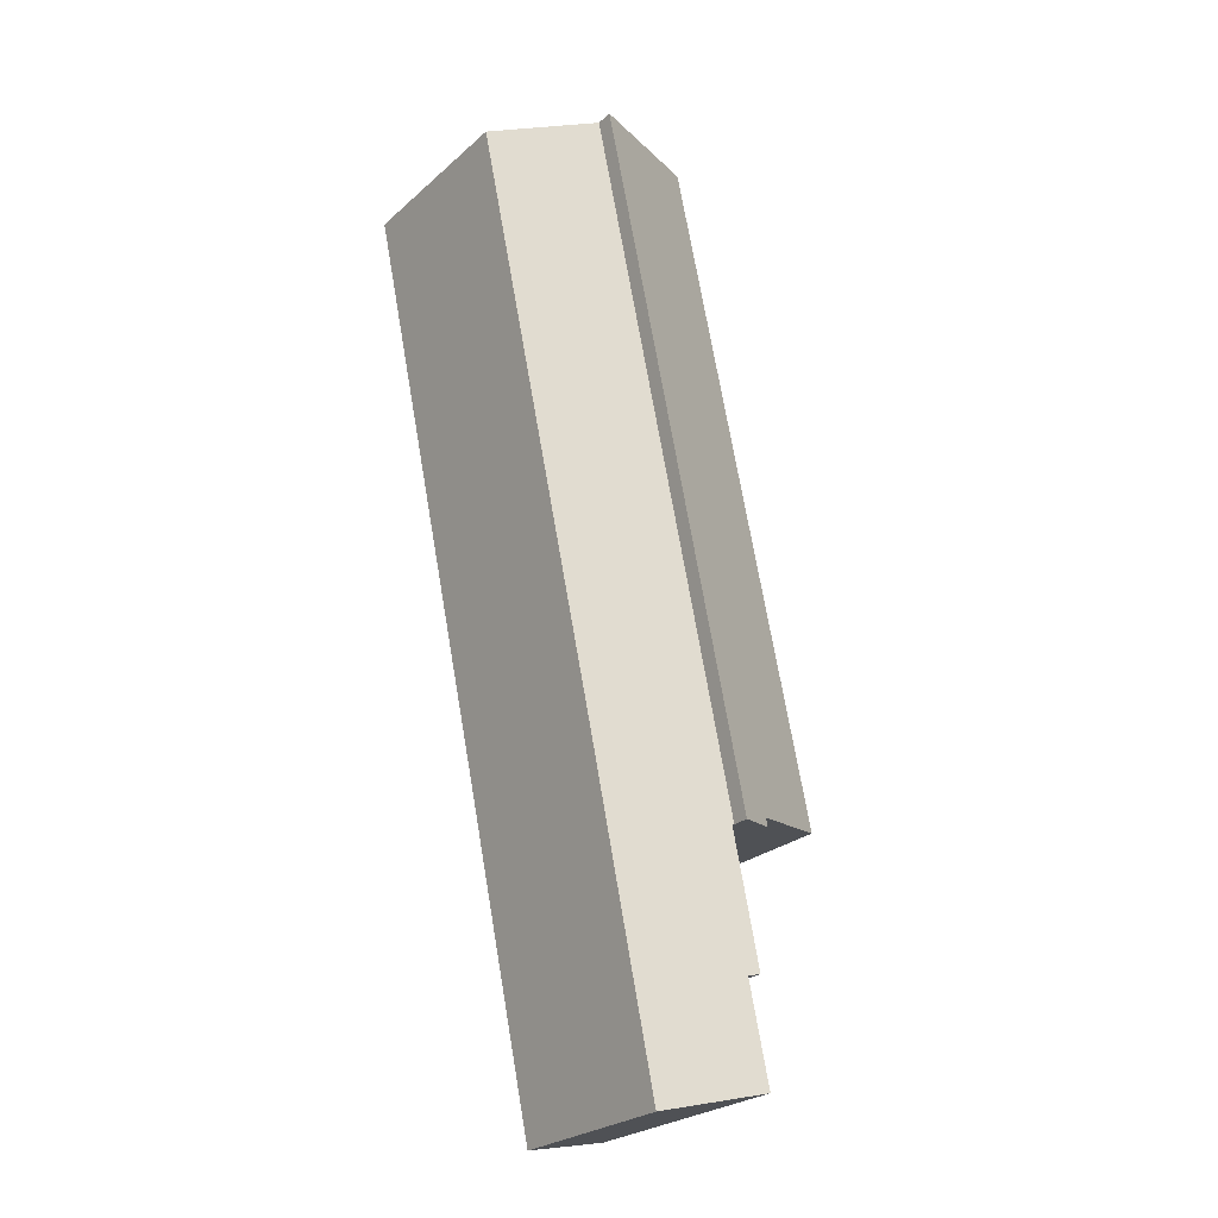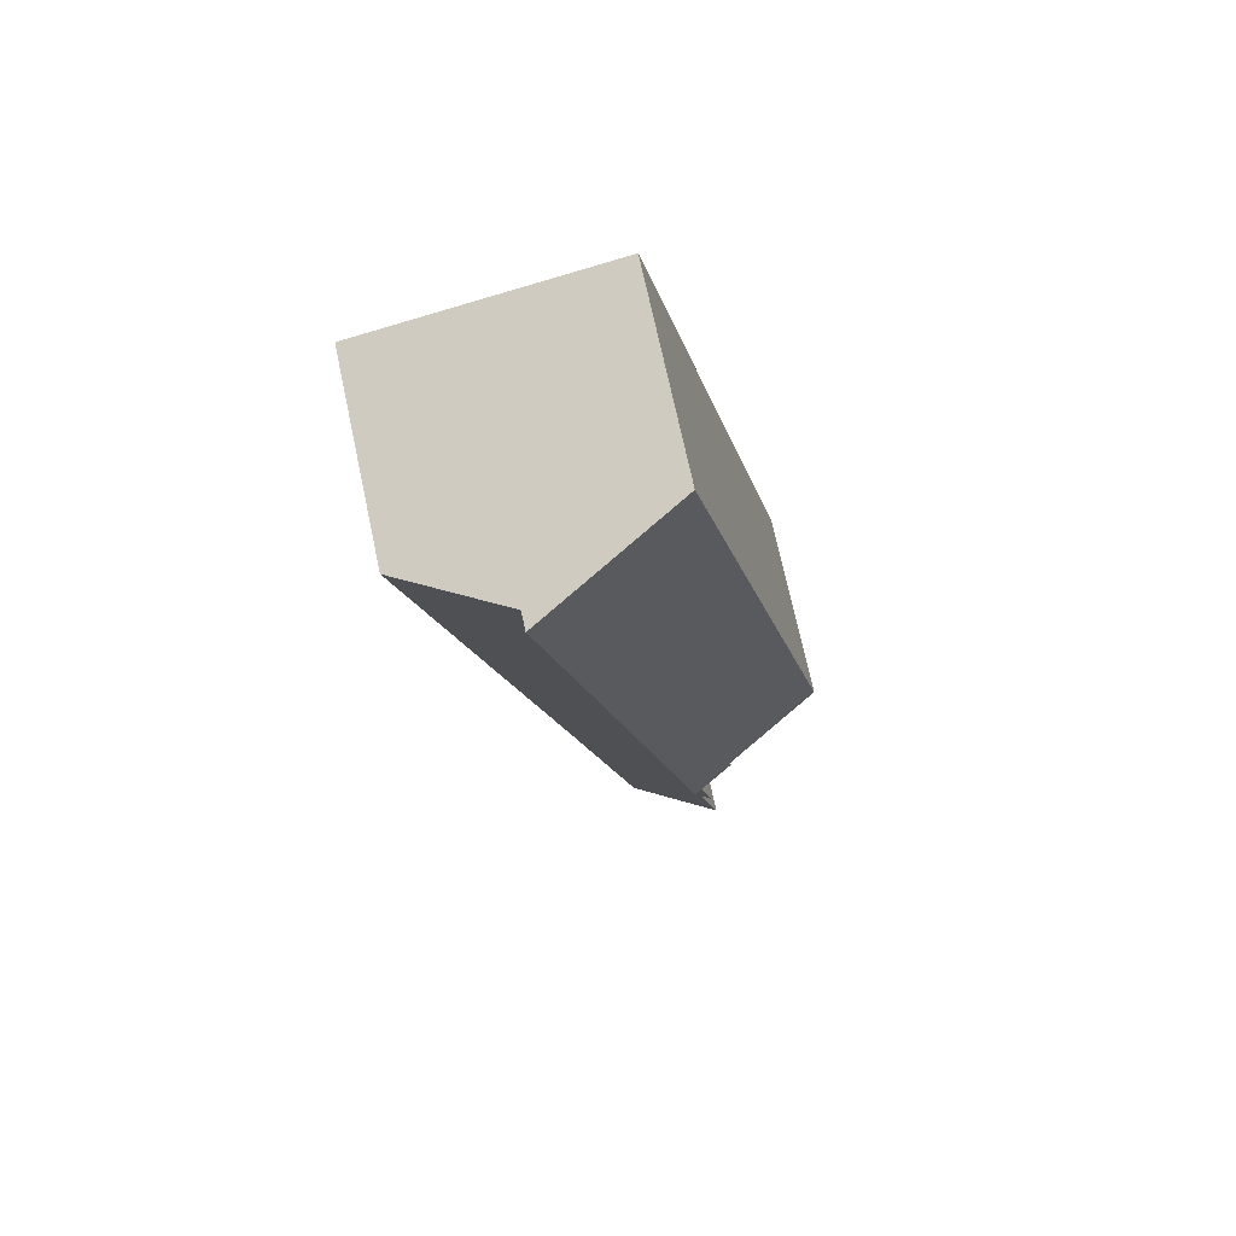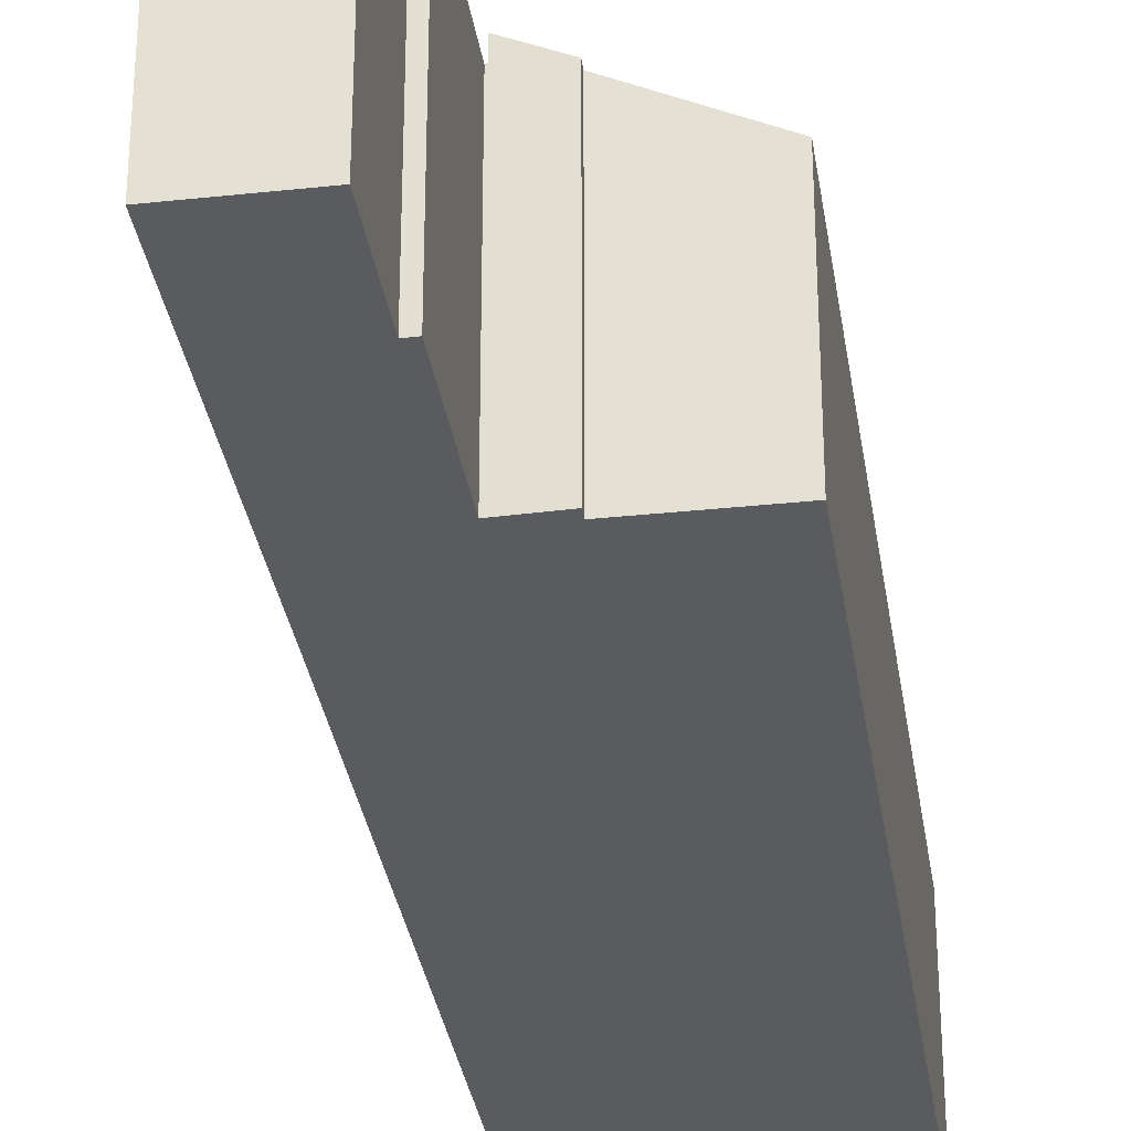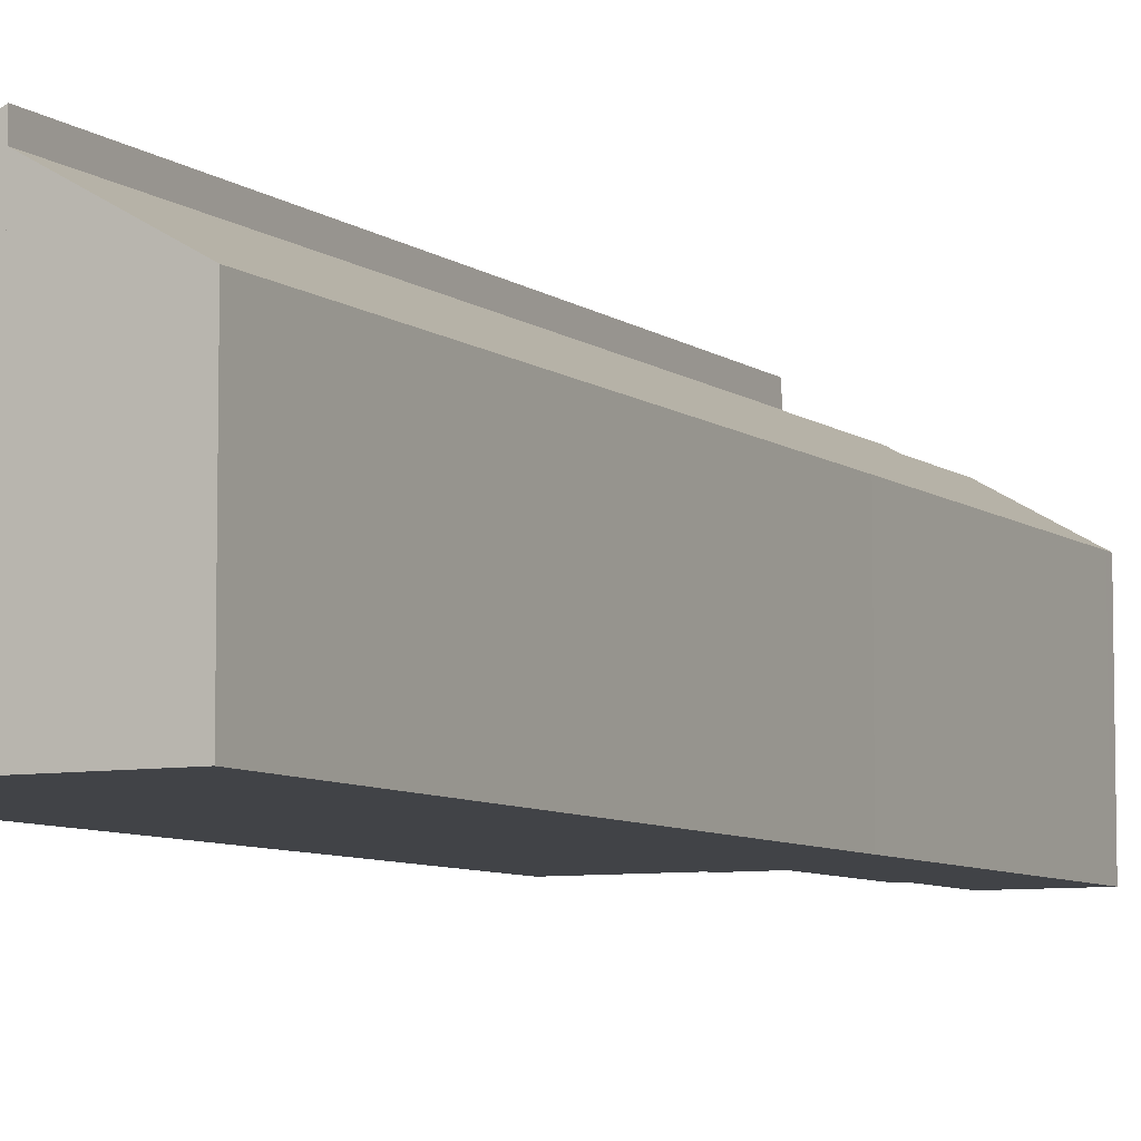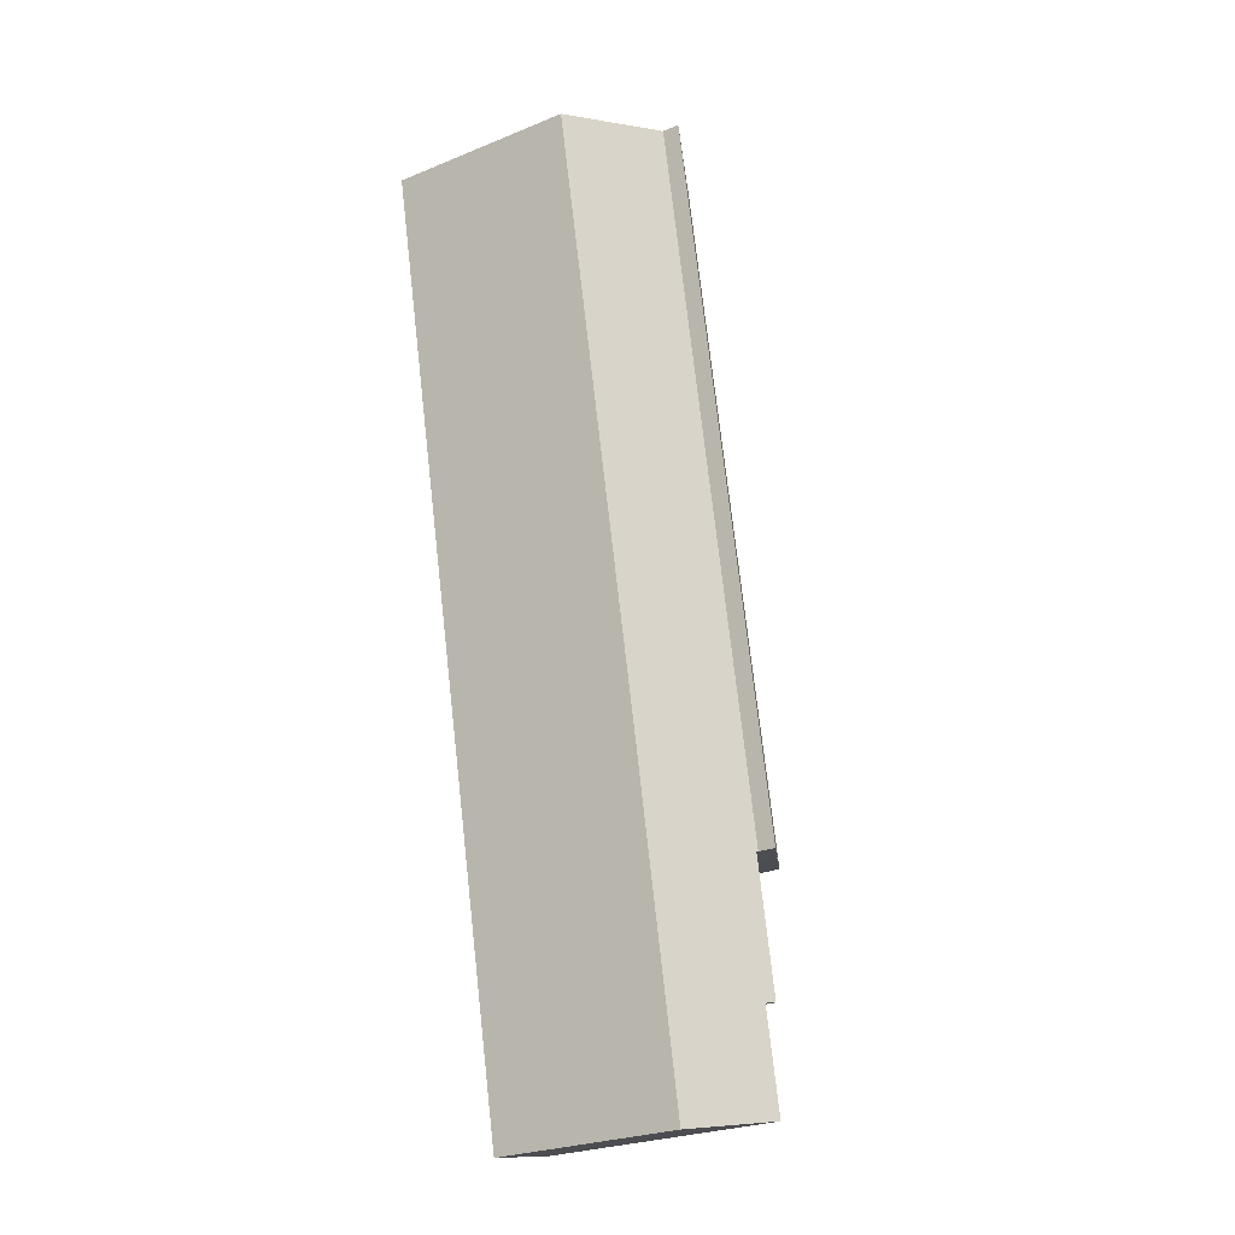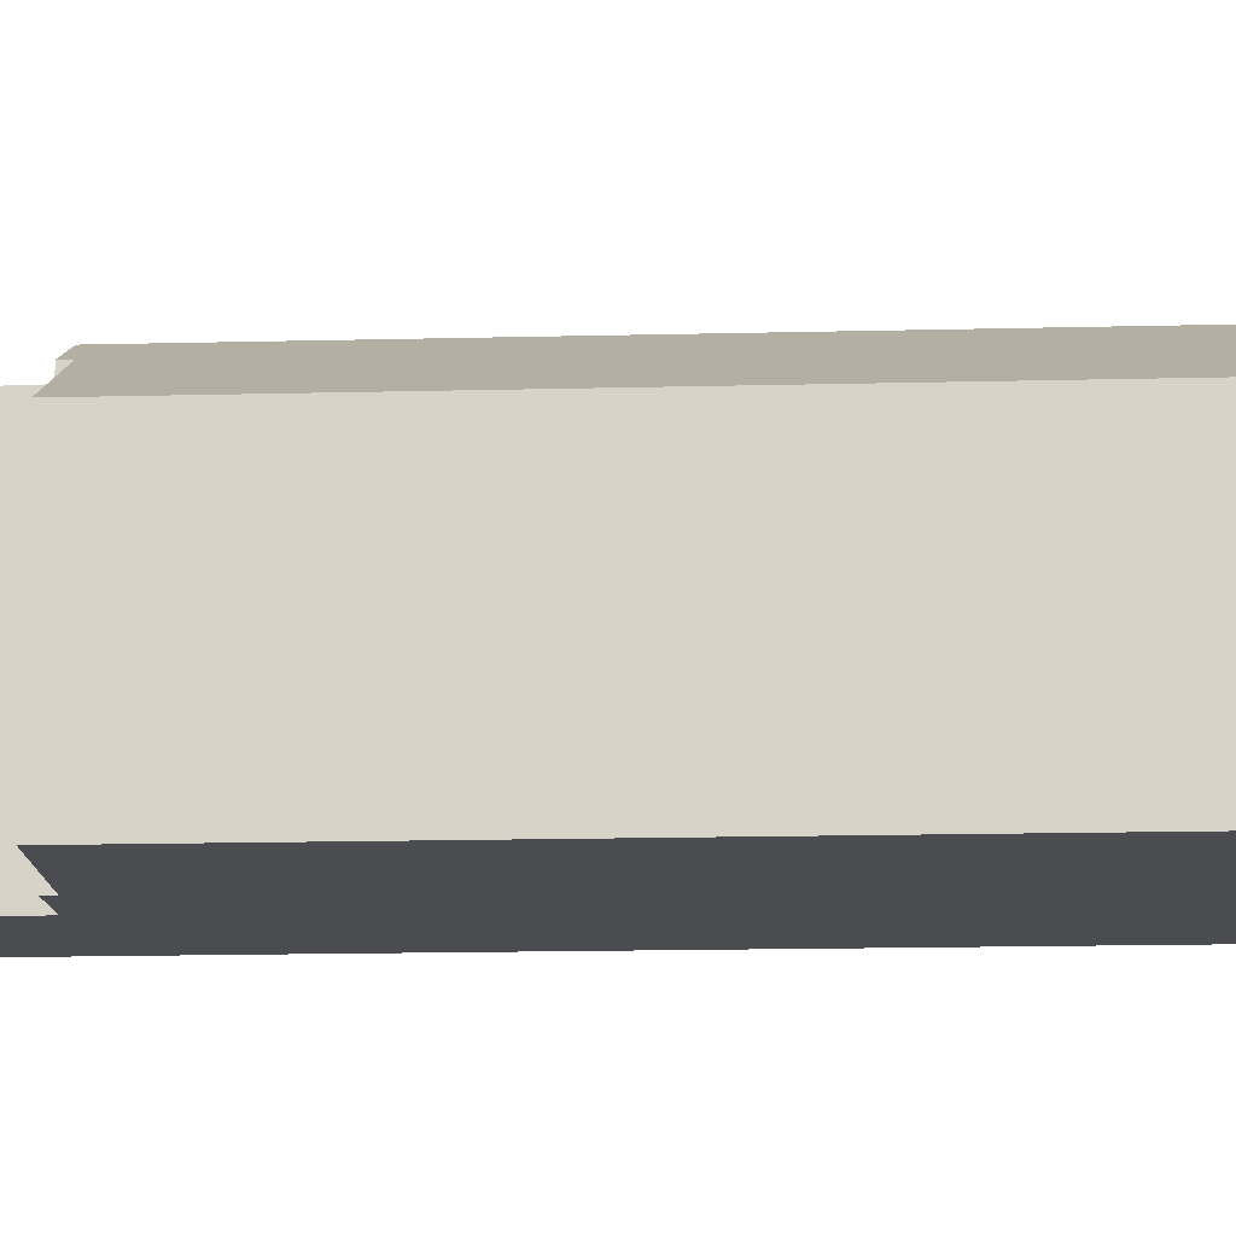
<metadata>
{"format":"obj","ext":"obj","renderer":"f3d","projection":"perspective","resolution":1024,"background":"white","views":[{"elev":-25.9,"azim":143.5,"up":"+Z"},{"elev":73.3,"azim":167.8,"up":"+Z"},{"elev":-32.5,"azim":-159.4,"up":"+Y"},{"elev":-7.2,"azim":39.7,"up":"+Y"},{"elev":-26.7,"azim":122.4,"up":"+Z"},{"elev":-14.9,"azim":-74.7,"up":"+Y"}]}
</metadata>
<code>
v  7.434 17.44 -19.61
v  13.75 13.85 -20.24
v  13.6 13.85 -20.93
v  16.67 13.87 -6.415
v  8.971 17.44 -12.42
v  8.284 17.84 -12.28
v  10.27 17.85 -2.903
v  17.11 13.88 -4.366
v  18.69 13.89 3.147
v  10.3 17.85 -2.763
v  10.18 17.92 -2.742
v  21.1 17.92 48.32
v  28.09 13.85 46.82
v  10.18 1.679e-16 -2.742
v  21.1 -2.958e-15 48.32
v  7.434 1.201e-15 -19.61
v  8.971 7.608e-16 -12.42
v  8.284 7.522e-16 -12.28
v  10.3 1.692e-16 -2.763
v  10.27 1.778e-16 -2.903
v  28.09 -2.867e-15 46.82
v  18.69 -1.927e-16 3.147
v  17.11 2.673e-16 -4.366
v  16.67 3.928e-16 -6.415
v  13.75 1.24e-15 -20.24
v  13.6 1.282e-15 -20.93
v  21.1 19.17 48.32
v  1.655 14.01 7.704
v  10.85 14.02 50.51
v  10.18 19.18 -2.742
v  7.266 17.66 -1.566
v  0 14.01 8.578e-16
v  7.112 17.65 -2.19
v  7.112 1.341e-16 -2.19
v  7.266 9.589e-17 -1.566
v  0 0 0
v  1.655 -4.717e-16 7.704
v  10.85 -3.093e-15 50.51
g defaultobject
f 1 2 3
f 2 1 4
f 4 1 5
f 4 5 6
f 4 6 7
f 4 7 8
f 8 7 9
f 9 7 10
f 9 10 11
f 9 11 12
f 9 12 13
f 14 12 11
f 12 14 15
f 16 5 1
f 5 16 17
f 18 7 6
f 7 18 10
f 10 18 19
f 19 18 20
f 15 13 12
f 13 15 21
f 21 9 13
f 9 21 22
f 9 22 8
f 8 22 23
f 8 23 4
f 4 23 2
f 2 23 24
f 2 24 25
f 2 25 3
f 3 25 26
f 3 16 1
f 16 3 26
f 5 18 6
f 18 5 17
f 10 14 11
f 14 10 19
f 25 16 26
f 16 25 17
f 17 25 24
f 17 20 18
f 20 17 24
f 20 24 23
f 20 23 22
f 20 22 19
f 19 15 14
f 15 19 22
f 15 22 21
f 27 28 29
f 28 27 30
f 28 30 31
f 28 31 32
f 31 30 33
f 27 14 30
f 14 27 15
f 14 33 30
f 33 14 34
f 35 32 31
f 32 35 36
f 33 35 31
f 35 33 34
f 36 28 32
f 28 36 29
f 29 36 37
f 29 37 38
f 29 15 27
f 15 29 38
f 15 34 14
f 34 15 35
f 35 15 36
f 36 15 37
f 37 15 38

</code>
